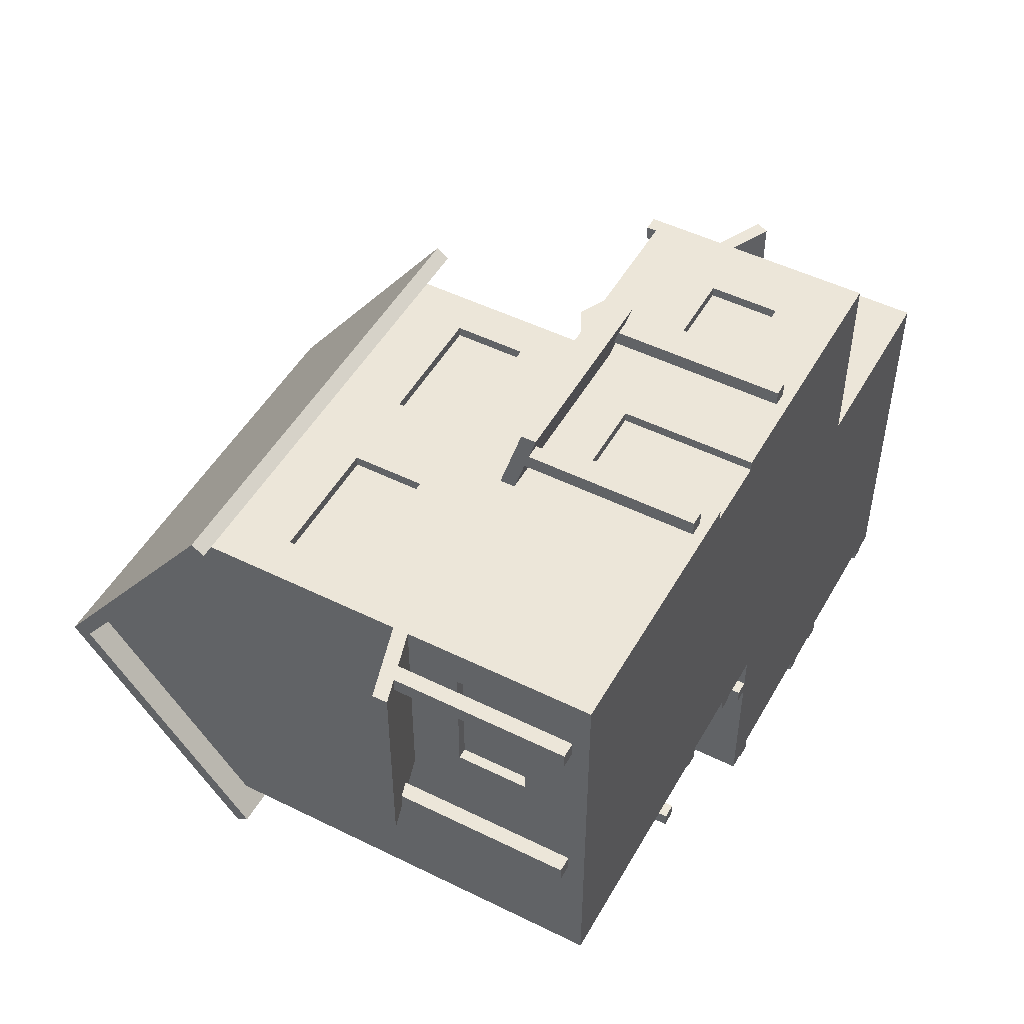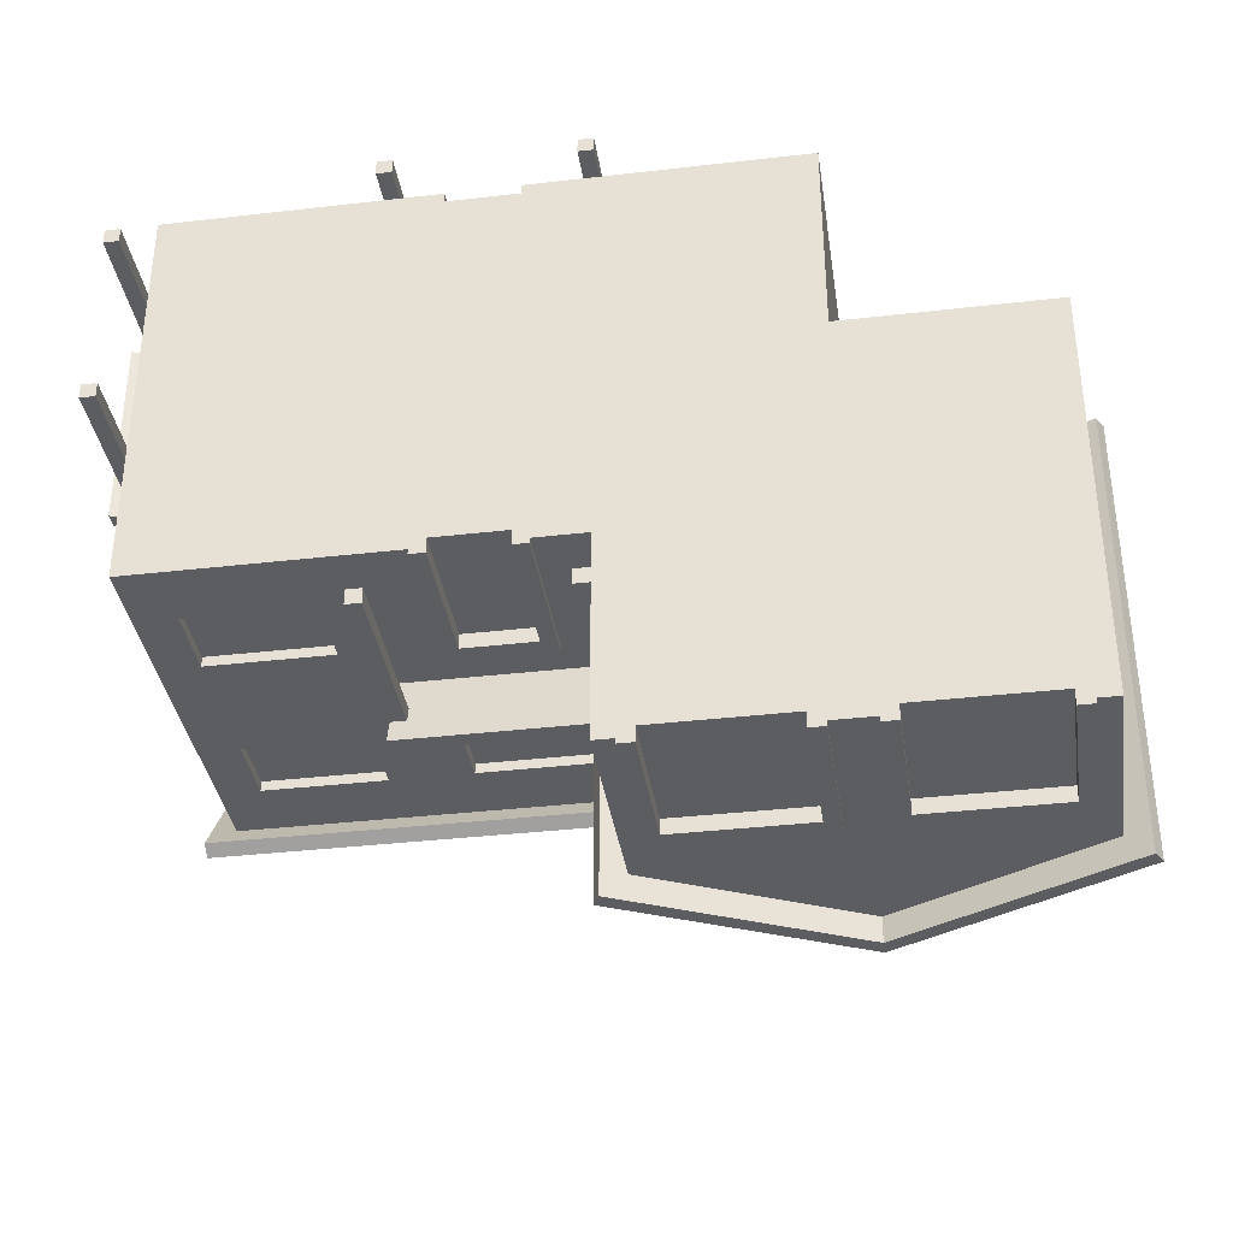
<metadata>
{"format":"obj","ext":"obj","renderer":"f3d","projection":"perspective","resolution":1024,"background":"white","views":[{"elev":49.5,"azim":-61.4,"up":"+Z"},{"elev":-36.2,"azim":8.6,"up":"+Z"}]}
</metadata>
<code>
g house_type10
v 0.4849 1.692e-16 -0.6589
v 0.4849 0.3 -0.6589
v 0.4849 1.692e-16 -0.6489
v 0.4849 0.3 -0.6489
v 0.4849 0.05 -0.6489
v 0.7749 1.805e-16 -0.6589
v 0.7749 0.27 -0.6589
v 0.7749 1.805e-16 -0.6289
v 0.7749 0.27 -0.6289
v 0.4049 1.805e-16 -0.6489
v 0.4049 0.05 -0.6489
v 0.8049 0.3 -0.6589
v 0.8049 1.805e-16 -0.6589
v 0.8049 0.3 -0.6489
v 0.8049 1.805e-16 -0.6489
v 0.8049 0.05 -0.6489
v 0.5149 0.27 -0.6589
v 0.5149 1.805e-16 -0.6589
v 0.5149 0.27 -0.6289
v 0.5149 1.805e-16 -0.6289
v 0.8449 0 -0.6489
v 0.8449 0.05 -0.6489
v 0.8449 0.05 0.1511
v 0.8449 0 0.1511
v 0.04488 0 -0.6489
v 0.08488 1.692e-16 -0.6489
v 0.04488 0.05 -0.6489
v 0.08488 0.05 -0.6489
v 0.4049 0.3 -0.6589
v 0.4049 1.805e-16 -0.6589
v 0.4049 0.3 -0.6489
v 0.08488 1.692e-16 -0.6589
v 0.08488 0.3 -0.6589
v 0.08488 0.3 -0.6489
v 0.3749 1.805e-16 -0.6589
v 0.3749 0.27 -0.6589
v 0.3749 1.805e-16 -0.6289
v 0.3749 0.27 -0.6289
v 0.1149 0.27 -0.6589
v 0.1149 1.805e-16 -0.6589
v 0.1149 0.27 -0.6289
v 0.1149 1.805e-16 -0.6289
v 0.04488 0 -0.3489
v 0.04488 0.05 -0.3489
v -0.3251 0 -0.3189
v -0.3251 0 -0.3489
v -0.3551 0 -0.3189
v -0.3551 0 -0.3489
v -0.3251 0.349 -0.3189
v -0.3551 0.349 -0.3189
v 0.04488 0 -0.3189
v 0.01488 0 -0.3189
v 0.04488 0.05 -0.3189
v 0.01488 0.349 -0.3189
v 0.04488 0.349 -0.3189
v 0.01488 0.34 -0.3489
v 0.01488 0 -0.3489
v 0.04488 0.34 -0.3489
v -0.3551 0.34 -0.3489
v -0.3251 0.34 -0.3489
v 0.04488 3.236e-17 -0.2489
v 0.04488 0.05 -0.2489
v -0.05512 0.3 -0.2589
v -0.05512 1.805e-16 -0.2589
v -0.05512 0.3 -0.2489
v -0.05512 1.805e-16 -0.2489
v -0.05512 0.05 -0.2489
v -0.08512 1.805e-16 -0.2589
v -0.08512 0.27 -0.2589
v -0.08512 1.805e-16 -0.2289
v -0.08512 0.27 -0.2289
v -0.2551 1.692e-16 -0.2589
v -0.2251 1.805e-16 -0.2589
v -0.2551 0.3 -0.2589
v -0.2251 0.27 -0.2589
v -0.2551 1.692e-16 -0.2489
v -0.2551 0.3 -0.2489
v -0.2551 0.05 -0.2489
v -0.2251 0.27 -0.2289
v -0.2251 1.805e-16 -0.2289
v 0.4449 1.129e-17 0.1511
v 0.4449 0.05 0.1511
v 0.3149 0.13 0.5311
v 0.3149 0.27 0.5311
v 0.3149 0.13 0.5511
v 0.3149 0.27 0.5511
v 0.1749 0.13 0.5511
v 0.1749 0.13 0.5311
v 0.2949 0.15 0.5311
v 0.2949 0.25 0.5311
v 0.1949 0.25 0.5311
v 0.1949 0.15 0.5311
v 0.1749 0.27 0.5311
v 0.1449 0.1 0.5511
v 0.3449 0.1 0.5511
v 0.3449 0.3 0.5511
v 0.1749 0.27 0.5511
v 0.1449 0.3 0.5511
v 0.4449 0.05 0.5511
v 0.4449 0 0.5511
v 0.04488 0.4 0.2011
v 0.4149 0.4 0.5211
v 0.04488 0.4 0.5211
v 0.04488 0.4 0.1511
v 0.4149 0.4 0.1511
v 0.04488 0.402 0.5211
v 0.4149 0.45 0.5211
v 0.04488 0.45 0.5211
v 0.4449 0.45 0.5211
v 0.4149 0.47 0.5211
v 0.4449 0.47 0.5211
v 0.4449 0.45 0.1511
v 0.4149 0.45 0.1511
v 0.4149 0.45 0.5511
v 0.04488 0.45 0.5511
v 0.4449 0.47 0.5511
v 0.4449 0.4 0.5511
v 0.4449 0.4 0.1511
v 0.4149 0.47 0.5511
v -0.005123 0.5 -0.2489
v -0.2751 0.53 -0.2489
v -0.3051 0.5 -0.2489
v -0.3051 0.7 -0.2489
v -0.2751 0.67 -0.2489
v -0.03512 0.67 -0.2489
v -0.03512 0.53 -0.2489
v -0.005123 0.7 -0.2489
v -0.03512 0.67 -0.2289
v -0.2751 0.67 -0.2289
v -0.2751 0.53 -0.2289
v -0.03512 0.53 -0.2289
v -0.2551 0.55 -0.2289
v -0.2551 0.65 -0.2289
v -0.05512 0.65 -0.2289
v -0.05512 0.55 -0.2289
v -0.2251 0.27 0.5311
v -0.2251 1.805e-16 0.5311
v -0.2251 0.27 0.5511
v -0.2251 1.805e-16 0.5511
v -0.08512 0.27 0.5511
v -0.08512 0.27 0.5311
v -0.08512 1.805e-16 0.5311
v -0.08512 1.805e-16 0.5511
v -0.2751 0.53 0.5311
v -0.05512 0.55 0.5311
v -0.03512 0.53 0.5311
v -0.03512 0.67 0.5311
v -0.05512 0.65 0.5311
v -0.2551 0.65 0.5311
v -0.2551 0.55 0.5311
v -0.2751 0.67 0.5311
v -0.3051 0.5 0.5511
v -0.03512 0.53 0.5511
v -0.005123 0.5 0.5511
v -0.005123 0.7 0.5511
v -0.03512 0.67 0.5511
v -0.2751 0.67 0.5511
v -0.2751 0.53 0.5511
v -0.3051 0.7 0.5511
v 0.04488 0.45 -0.2489
v 0.04488 0.4335 -0.2489
v 0.04488 0.4335 0.2011
v -0.6751 0.27 -0.2489
v -0.6751 0.13 -0.2489
v -0.6751 0.27 -0.2289
v -0.6751 0.13 -0.2289
v -0.4351 0.27 -0.2289
v -0.4351 0.27 -0.2489
v -0.7551 0 -0.2489
v -0.7551 0.05 -0.2489
v -0.4351 0.13 -0.2289
v -0.6551 0.15 -0.2289
v -0.6551 0.25 -0.2289
v -0.4551 0.25 -0.2289
v -0.4551 0.15 -0.2289
v -0.4051 0.1 -0.2489
v -0.7051 0.1 -0.2489
v -0.7051 0.3 -0.2489
v -0.4351 0.13 -0.2489
v -0.4051 0.3 -0.2489
v -0.7551 0.4 -0.2489
v -0.3551 0.4 -0.2489
v -0.7551 0.45 -0.2489
v -0.01102 0.4 -0.2489
v -0.01326 0.4045 -0.2489
v -0.4351 0.53 -0.2289
v -0.6551 0.55 -0.2289
v -0.6751 0.53 -0.2289
v -0.6751 0.67 -0.2289
v -0.6551 0.65 -0.2289
v -0.4551 0.65 -0.2289
v -0.4551 0.55 -0.2289
v -0.4351 0.67 -0.2289
v -0.4051 0.5 -0.2489
v -0.6751 0.53 -0.2489
v -0.7051 0.5 -0.2489
v -0.7051 0.7 -0.2489
v -0.6751 0.67 -0.2489
v -0.4351 0.67 -0.2489
v -0.4351 0.53 -0.2489
v -0.4051 0.7 -0.2489
v -0.6251 0.878 -0.1449
v -0.6251 0.902 -0.1629
v -0.4851 0.878 -0.1449
v -0.4851 0.902 -0.1629
v -0.6251 1.006 0.02505
v -0.4851 1.006 0.02505
v -0.6251 1.03 0.007054
v -0.4851 1.03 0.007054
v -0.5051 0.9935 0.009054
v -0.5051 0.89 -0.1289
v -0.6051 0.89 -0.1289
v -0.6051 0.9935 0.009054
v -0.4551 0.884 -0.1869
v -0.6551 0.884 -0.1869
v -0.4551 1.048 0.03105
v -0.6551 1.048 0.03105
v 0.04488 0.349 0.6211
v 0.04488 0 0.6211
v 0.04488 0.34 0.6511
v 0.04488 0 0.6511
v 0.01488 0 0.6211
v 0.01488 0.349 0.6211
v -0.3251 0 0.6511
v -0.3551 0 0.6511
v -0.3251 0.34 0.6511
v -0.3551 0.34 0.6511
v 0.01488 0 0.6511
v 0.01488 0.34 0.6511
v -0.3551 0 0.6211
v -0.3551 0.349 0.6211
v -0.3251 0 0.6211
v -0.3251 0.349 0.6211
v -0.7551 0 0.5511
v -0.05512 0.05 0.5511
v -0.05512 0.3 0.5511
v -0.2551 0.3 0.5511
v -0.2551 0.05 0.5511
v -0.7551 0.05 0.5511
v -0.7351 0.27 0.2311
v -0.7351 0.15 0.2511
v -0.7351 0.13 0.2311
v -0.7351 0.13 0.4711
v -0.7351 0.15 0.4511
v -0.7351 0.25 0.4511
v -0.7351 0.25 0.2511
v -0.7351 0.27 0.4711
v -0.7551 0.3 0.2011
v -0.7551 0.13 0.2311
v -0.7551 0.1 0.2011
v -0.7551 0.1 0.5011
v -0.7551 0.13 0.4711
v -0.7551 0.27 0.4711
v -0.7551 0.27 0.2311
v -0.7551 0.3 0.5011
v -0.7551 0.45 0.5511
v -0.7551 0.4 0.1511
v -0.7551 0.4 0.5511
v -0.4351 0.53 0.5311
v -0.4351 0.53 0.5511
v -0.6751 0.53 0.5311
v -0.6751 0.53 0.5511
v -0.4351 0.67 0.5311
v -0.4351 0.67 0.5511
v -0.4551 0.55 0.5311
v -0.4551 0.65 0.5311
v -0.6551 0.65 0.5311
v -0.6551 0.55 0.5311
v -0.6751 0.67 0.5311
v -0.7051 0.5 0.5511
v -0.4051 0.5 0.5511
v -0.4051 0.7 0.5511
v -0.6751 0.67 0.5511
v -0.7051 0.7 0.5511
v 0.04488 0.4 0.5511
v -0.3551 0.4 0.5511
v -0.8251 0 0.1811
v -0.8251 0 0.1511
v -0.8551 0 0.1811
v -0.8551 0 0.1511
v -0.8251 0.349 0.1811
v -0.8551 0.34 0.1811
v -0.8251 0.349 0.5211
v -0.8251 0 0.5211
v -0.8251 0.349 0.5511
v -0.8251 0 0.5511
v -0.8551 0.34 0.1511
v -0.8551 0 0.5211
v -0.8551 0.34 0.5211
v -0.8551 0 0.5511
v -0.8551 0.34 0.5511
v -0.8251 0.349 0.1511
v 0.5649 0.18 -0.6289
v 0.7349 0.18 -0.6289
v 0.5649 0.22 -0.6289
v 0.7349 0.22 -0.6289
v 0.1649 0.18 -0.6289
v 0.3349 0.18 -0.6289
v 0.1649 0.22 -0.6289
v 0.3349 0.22 -0.6289
v -0.1751 0.12 -0.2289
v -0.1751 0.16 -0.2289
v -0.1751 0.18 -0.2289
v -0.1351 0.16 -0.2289
v -0.1751 0.22 -0.2289
v -0.1351 0.22 -0.2289
v -0.1351 0.12 -0.2289
v -0.1351 0.18 -0.2289
v 0.8449 0.4 -0.6489
v 0.8449 0.4 0.1511
v 0.04488 0.4 -0.6489
v 0.4449 0.6 -0.6489
v 0.04488 0.3256 -0.3968
v 0.04488 0.4 -0.2489
v 0.04488 0.3556 -0.3968
v 0.04488 0.37 -0.2489
v 0.4449 0.6 0.1511
v -0.3551 0.37 -0.2489
v -0.7551 0.8 -0.2489
v 0.04488 0.8 -0.2489
v 0.04488 1.1 0.1511
v 0.04488 0.8 0.5511
v 0.04488 0.37 0.5511
v -0.7551 0.37 0.5511
v -0.3551 0.37 0.5511
v -0.7551 0.8 0.5511
v -0.7551 1.1 0.1511
v -0.7551 0.37 0.1511
v 0.903 0.4045 0.2011
v 0.4449 0.6335 0.2011
v 0.903 0.4045 -0.6989
v 0.4449 0.6335 -0.6989
v 0.8896 0.3776 -0.6989
v 0.8896 0.3776 0.2011
v 0.4449 0.6 0.2011
v 0.4449 0.6 -0.6989
v 0.0001554 0.3776 -0.6989
v -0.01326 0.4045 -0.6989
v 0.0001554 0.3776 -0.3235
v -0.3551 0.3256 -0.3968
v -0.3551 0.3556 -0.3968
v 0.09488 0.794 -0.3069
v 0.09488 0.77 -0.2889
v 0.09488 1.137 0.1511
v 0.09488 1.1 0.1511
v 0.09488 0.794 0.6091
v 0.09488 0.77 0.5911
v -0.8051 0.77 -0.2889
v -0.8051 0.794 -0.3069
v -0.8051 1.137 0.1511
v -0.8051 1.1 0.1511
v -0.3551 0.3556 0.6989
v -0.3551 0.3256 0.6989
v 0.04488 0.3556 0.6989
v 0.04488 0.3256 0.6989
v -0.8051 0.77 0.5911
v -0.8051 0.794 0.6091
v -0.903 0.3256 0.5511
v -0.903 0.3256 0.1511
v -0.903 0.3556 0.1511
v -0.903 0.3556 0.5511
f 3 2 1
f 2 3 4
f 4 3 5
f 8 7 6
f 7 8 9
f 10 5 3
f 5 10 11
f 14 13 12
f 13 14 15
f 15 14 16
f 19 18 17
f 18 19 20
f 19 7 9
f 7 19 17
f 2 14 12
f 14 2 4
f 15 22 21
f 22 15 16
f 2 18 1
f 18 2 17
f 17 2 7
f 12 7 2
f 13 7 12
f 7 13 6
f 23 21 22
f 21 23 24
f 27 26 25
f 26 27 28
f 31 30 29
f 30 31 10
f 10 31 11
f 26 33 32
f 33 26 34
f 34 26 28
f 37 36 35
f 36 37 38
f 41 40 39
f 40 41 42
f 33 31 29
f 31 33 34
f 33 40 32
f 40 33 39
f 39 33 36
f 29 36 33
f 30 36 29
f 36 30 35
f 41 36 38
f 36 41 39
f 43 27 25
f 27 43 44
f 47 46 45
f 46 47 48
f 49 47 45
f 47 49 50
f 53 52 51
f 52 53 54
f 54 53 55
f 57 54 56
f 54 57 52
f 56 43 57
f 43 56 44
f 44 56 58
f 59 46 48
f 46 59 60
f 47 59 48
f 59 47 50
f 49 46 60
f 46 49 45
f 61 53 51
f 53 61 62
f 65 64 63
f 64 65 66
f 66 65 67
f 70 69 68
f 69 70 71
f 74 73 72
f 73 74 75
f 75 74 69
f 63 69 74
f 64 69 63
f 69 64 68
f 76 74 72
f 74 76 77
f 77 76 78
f 79 73 75
f 73 79 80
f 74 65 63
f 65 74 77
f 79 69 71
f 69 79 75
f 66 62 61
f 62 66 67
f 23 81 24
f 81 23 82
f 85 84 83
f 84 85 86
f 83 87 85
f 87 83 88
f 83 89 88
f 89 83 84
f 89 84 90
f 90 84 91
f 92 88 89
f 88 92 93
f 93 92 91
f 93 91 84
f 95 85 94
f 85 95 96
f 85 96 86
f 86 96 97
f 87 94 85
f 94 87 98
f 98 87 97
f 98 97 96
f 97 84 86
f 84 97 93
f 99 81 82
f 81 99 100
f 97 88 93
f 88 97 87
f 103 102 101
f 102 104 101
f 104 102 105
f 106 102 103
f 102 106 107
f 107 106 108
f 110 109 107
f 109 110 111
f 113 109 112
f 109 113 107
f 108 114 107
f 114 108 115
f 116 109 111
f 109 116 117
f 117 112 109
f 112 117 118
f 105 107 113
f 107 105 102
f 114 110 107
f 110 114 119
f 110 116 111
f 116 110 119
f 122 121 120
f 121 122 123
f 121 123 124
f 124 123 125
f 126 120 121
f 120 126 127
f 127 126 125
f 127 125 123
f 129 125 128
f 125 129 124
f 129 121 124
f 121 129 130
f 130 132 131
f 132 130 129
f 132 129 133
f 133 129 134
f 135 131 132
f 131 135 128
f 128 135 134
f 128 134 129
f 131 125 126
f 125 131 128
f 121 131 126
f 131 121 130
f 138 137 136
f 137 138 139
f 138 141 140
f 141 138 136
f 143 141 142
f 141 143 140
f 146 145 144
f 145 146 147
f 145 147 148
f 148 147 149
f 150 144 145
f 144 150 151
f 151 150 149
f 151 149 147
f 154 153 152
f 153 154 155
f 153 155 156
f 156 155 157
f 158 152 153
f 152 158 159
f 159 158 157
f 159 157 155
f 156 151 147
f 151 156 157
f 153 147 146
f 147 153 156
f 144 153 146
f 153 144 158
f 157 144 151
f 144 157 158
f 108 161 160
f 161 108 162
f 162 108 101
f 101 108 103
f 103 108 106
f 165 164 163
f 164 165 166
f 165 168 167
f 168 165 163
f 170 76 169
f 76 170 78
f 166 172 171
f 172 166 165
f 172 165 173
f 173 165 174
f 175 171 172
f 171 175 167
f 167 175 174
f 167 174 165
f 177 164 176
f 164 177 178
f 164 178 163
f 163 178 168
f 179 176 164
f 176 179 180
f 180 179 168
f 180 168 178
f 171 168 179
f 168 171 167
f 164 171 179
f 171 164 166
f 183 182 181
f 182 183 184
f 184 183 185
f 185 183 161
f 161 183 160
f 188 187 186
f 187 188 189
f 187 189 190
f 190 189 191
f 192 186 187
f 186 192 193
f 193 192 191
f 193 191 189
f 196 195 194
f 195 196 197
f 195 197 198
f 198 197 199
f 200 194 195
f 194 200 201
f 201 200 199
f 201 199 197
f 186 199 200
f 199 186 193
f 189 199 193
f 199 189 198
f 195 186 200
f 186 195 188
f 189 195 198
f 195 189 188
f 204 203 202
f 203 204 205
f 208 207 206
f 207 208 209
f 208 202 203
f 202 208 206
f 204 211 210
f 211 204 202
f 211 202 212
f 212 202 213
f 210 207 204
f 207 210 206
f 206 210 213
f 206 213 202
f 204 209 205
f 209 204 207
f 214 205 209
f 205 214 215
f 205 215 203
f 203 215 208
f 209 216 214
f 216 209 217
f 217 209 208
f 217 208 215
f 220 219 218
f 219 220 221
f 223 219 222
f 219 223 218
f 226 225 224
f 225 226 227
f 220 228 221
f 228 220 229
f 225 231 230
f 231 225 227
f 225 232 224
f 232 225 230
f 228 219 221
f 219 228 222
f 231 232 230
f 232 231 233
f 228 223 222
f 223 228 229
f 226 232 233
f 232 226 224
f 81 21 24
f 21 81 15
f 15 81 13
f 13 81 8
f 8 81 20
f 20 81 18
f 18 81 3
f 3 81 10
f 81 143 10
f 143 81 100
f 10 143 30
f 30 143 37
f 37 143 42
f 42 143 40
f 40 143 61
f 40 61 26
f 26 61 51
f 61 143 66
f 66 143 64
f 64 143 142
f 64 142 68
f 68 142 70
f 137 70 142
f 70 137 80
f 137 234 80
f 234 137 139
f 80 234 73
f 73 234 76
f 76 234 169
f 72 73 76
f 51 25 26
f 25 51 43
f 52 43 51
f 43 52 57
f 32 40 26
f 35 30 37
f 1 18 3
f 6 13 8
f 99 143 100
f 143 99 235
f 143 235 140
f 140 235 236
f 140 236 138
f 237 138 236
f 238 138 237
f 138 238 139
f 239 139 238
f 139 239 234
f 234 170 169
f 170 234 239
f 242 241 240
f 241 242 243
f 241 243 244
f 244 243 245
f 246 240 241
f 240 246 247
f 247 246 245
f 247 245 243
f 250 249 248
f 249 250 251
f 249 251 252
f 252 251 253
f 254 248 249
f 248 254 255
f 255 254 253
f 255 253 251
f 240 249 242
f 249 240 254
f 242 252 243
f 252 242 249
f 253 243 252
f 243 253 247
f 253 240 247
f 240 253 254
f 181 256 183
f 256 181 257
f 256 257 258
f 261 260 259
f 260 261 262
f 260 263 259
f 263 260 264
f 259 265 261
f 265 259 263
f 265 263 266
f 266 263 267
f 268 261 265
f 261 268 269
f 269 268 267
f 269 267 263
f 271 260 270
f 260 271 272
f 260 272 264
f 264 272 273
f 262 270 260
f 270 262 274
f 274 262 273
f 274 273 272
f 273 261 269
f 261 273 262
f 264 269 263
f 269 264 273
f 117 114 275
f 114 117 116
f 114 116 119
f 256 275 114
f 258 275 256
f 275 258 276
f 256 114 115
f 279 278 277
f 278 279 280
f 281 279 277
f 279 281 282
f 285 284 283
f 284 285 286
f 280 282 287
f 282 280 279
f 290 289 288
f 289 290 291
f 290 284 286
f 284 290 288
f 285 290 286
f 290 285 291
f 281 278 292
f 278 281 277
f 289 284 288
f 284 289 283
f 287 278 280
f 278 287 292
f 20 293 8
f 293 20 19
f 8 293 294
f 293 19 295
f 294 9 8
f 9 295 19
f 9 294 296
f 9 296 295
f 42 297 37
f 297 42 41
f 37 297 298
f 297 41 299
f 298 38 37
f 38 299 41
f 38 298 300
f 38 300 299
f 80 301 70
f 301 80 79
f 301 79 302
f 302 79 303
f 302 303 304
f 303 79 305
f 305 79 306
f 307 70 301
f 70 307 71
f 71 307 304
f 71 306 79
f 71 304 308
f 308 304 303
f 71 308 306
f 141 137 142
f 137 141 136
f 310 22 309
f 22 310 23
f 311 28 27
f 28 311 34
f 34 311 31
f 31 311 4
f 4 311 14
f 14 22 16
f 22 14 309
f 309 14 311
f 309 311 312
f 31 5 11
f 5 31 4
f 44 311 27
f 311 44 313
f 313 44 58
f 311 315 314
f 315 311 313
f 53 316 55
f 316 53 62
f 118 99 82
f 99 118 117
f 310 82 23
f 82 310 118
f 118 310 112
f 112 310 317
f 112 317 113
f 104 113 317
f 113 104 105
f 170 177 78
f 177 170 181
f 177 181 178
f 178 181 180
f 180 181 77
f 77 181 65
f 77 176 180
f 78 176 77
f 65 181 318
f 318 181 182
f 65 62 67
f 316 65 318
f 62 65 316
f 176 78 177
f 183 196 160
f 196 183 319
f 196 319 197
f 197 319 201
f 201 319 123
f 123 319 127
f 160 120 320
f 120 160 196
f 120 196 194
f 120 194 122
f 320 120 127
f 320 127 319
f 201 122 194
f 122 201 123
f 321 160 320
f 160 321 108
f 108 321 322
f 108 322 115
f 99 95 235
f 95 99 117
f 95 117 96
f 323 117 275
f 96 117 98
f 98 117 236
f 236 117 237
f 237 117 323
f 237 239 238
f 239 237 324
f 324 237 323
f 324 323 325
f 324 325 276
f 324 276 258
f 235 94 236
f 94 235 95
f 236 94 98
f 115 154 256
f 154 115 322
f 154 322 155
f 155 322 159
f 159 322 272
f 272 322 274
f 256 270 326
f 270 256 154
f 270 154 152
f 270 152 271
f 326 270 274
f 326 274 322
f 159 271 152
f 271 159 272
f 256 319 183
f 319 256 327
f 327 256 326
f 170 250 181
f 250 170 239
f 181 250 328
f 181 328 257
f 250 239 251
f 251 239 255
f 255 239 324
f 328 248 324
f 248 328 250
f 324 248 255
f 293 296 294
f 296 293 295
f 297 300 298
f 300 297 299
f 305 308 303
f 308 305 306
f 302 307 301
f 307 302 304
f 90 92 89
f 92 90 91
f 133 135 132
f 135 133 134
f 148 150 145
f 150 148 149
f 173 175 172
f 175 173 174
f 190 192 187
f 192 190 191
f 211 213 210
f 213 211 212
f 244 246 241
f 246 244 245
f 266 268 265
f 268 266 267
f 331 330 329
f 330 331 332
f 329 333 331
f 333 329 334
f 334 310 333
f 310 334 335
f 310 335 317
f 309 333 310
f 333 309 336
f 336 309 312
f 338 336 337
f 336 338 332
f 331 336 332
f 336 331 333
f 339 311 314
f 337 311 339
f 336 311 337
f 311 336 312
f 318 55 316
f 55 318 54
f 54 318 56
f 56 318 49
f 49 318 50
f 60 56 49
f 340 56 60
f 313 56 340
f 56 313 58
f 340 60 59
f 59 341 340
f 341 59 182
f 182 59 50
f 182 50 318
f 341 313 340
f 313 341 315
f 315 339 314
f 339 315 341
f 339 341 184
f 184 341 182
f 101 317 335
f 317 101 104
f 339 338 337
f 338 339 185
f 185 339 184
f 329 335 334
f 335 329 330
f 162 335 330
f 335 162 101
f 338 161 332
f 161 338 185
f 162 332 161
f 332 162 330
f 344 343 342
f 343 344 345
f 345 344 346
f 345 346 347
f 349 343 348
f 343 349 342
f 342 214 344
f 214 342 349
f 344 214 216
f 214 349 215
f 215 349 217
f 216 350 344
f 350 216 217
f 350 217 349
f 321 343 345
f 343 321 320
f 343 320 348
f 348 320 319
f 348 319 327
f 348 327 351
f 325 352 276
f 352 325 231
f 352 231 227
f 352 227 353
f 354 323 275
f 323 354 218
f 218 354 220
f 220 354 355
f 353 220 355
f 220 353 229
f 229 353 223
f 223 353 226
f 226 353 227
f 233 223 226
f 325 223 233
f 323 223 325
f 223 323 218
f 325 233 231
f 354 353 355
f 353 354 352
f 275 352 354
f 352 275 276
f 346 356 347
f 356 346 357
f 350 346 344
f 346 350 357
f 348 350 349
f 350 348 351
f 350 351 356
f 350 356 357
f 347 321 345
f 321 347 322
f 322 347 356
f 322 356 326
f 326 356 351
f 351 327 326
f 358 289 291
f 289 358 282
f 359 282 358
f 282 359 287
f 281 289 282
f 281 283 289
f 292 283 281
f 328 283 292
f 328 285 283
f 285 328 324
f 360 287 359
f 287 360 292
f 292 360 328
f 328 360 257
f 291 361 358
f 361 291 285
f 361 285 324
f 361 324 258
f 358 360 359
f 360 358 361
f 257 361 258
f 361 257 360

</code>
